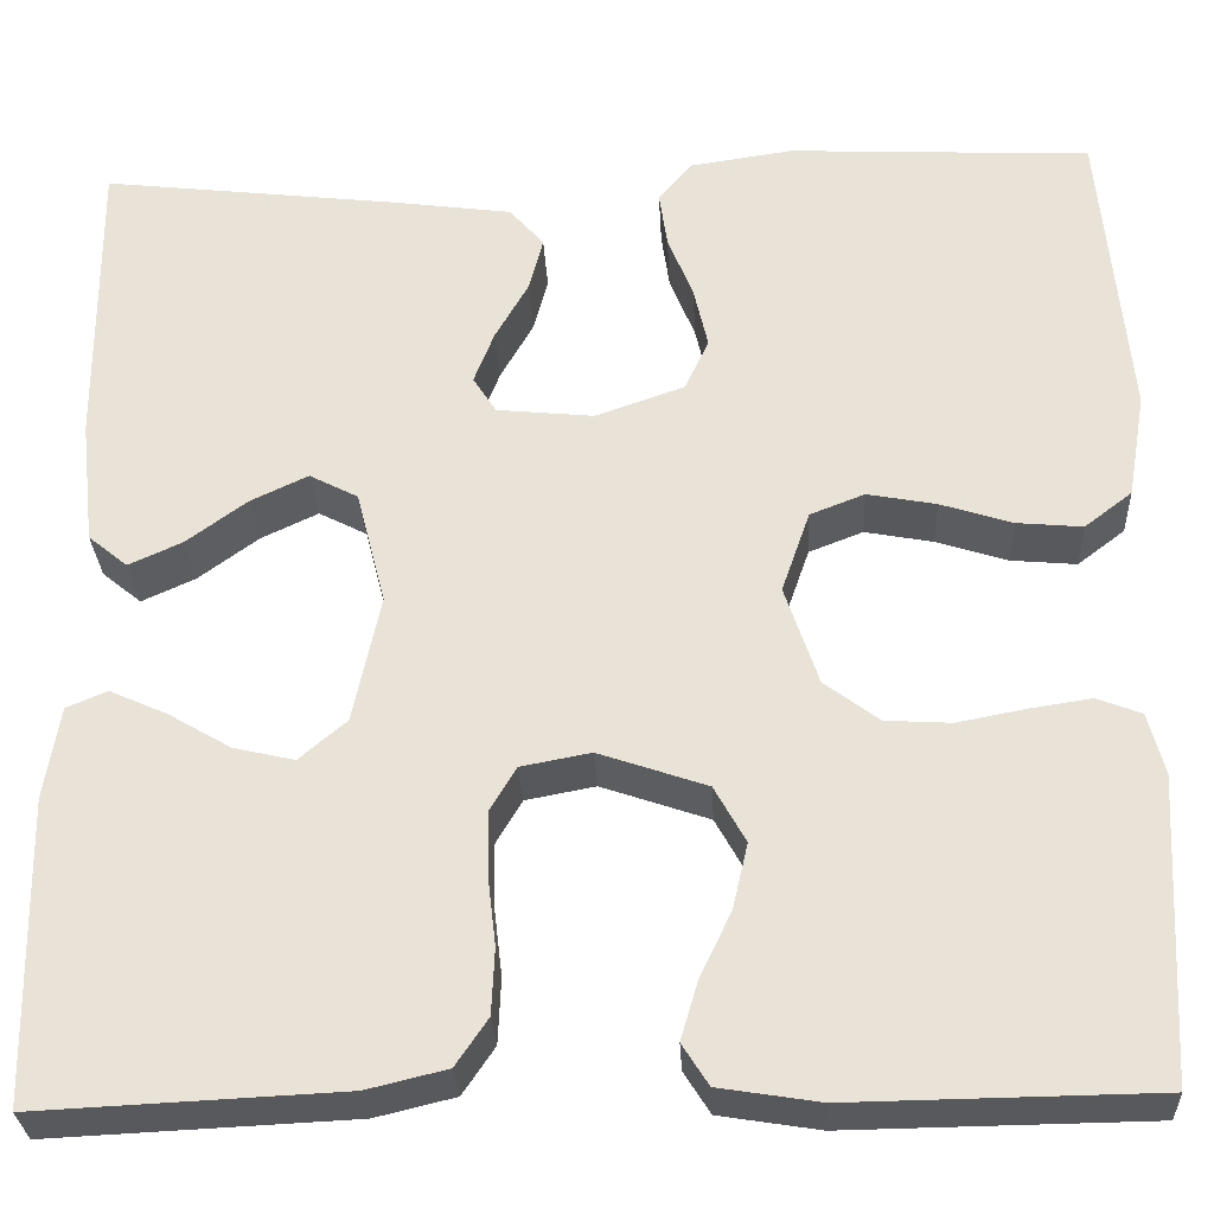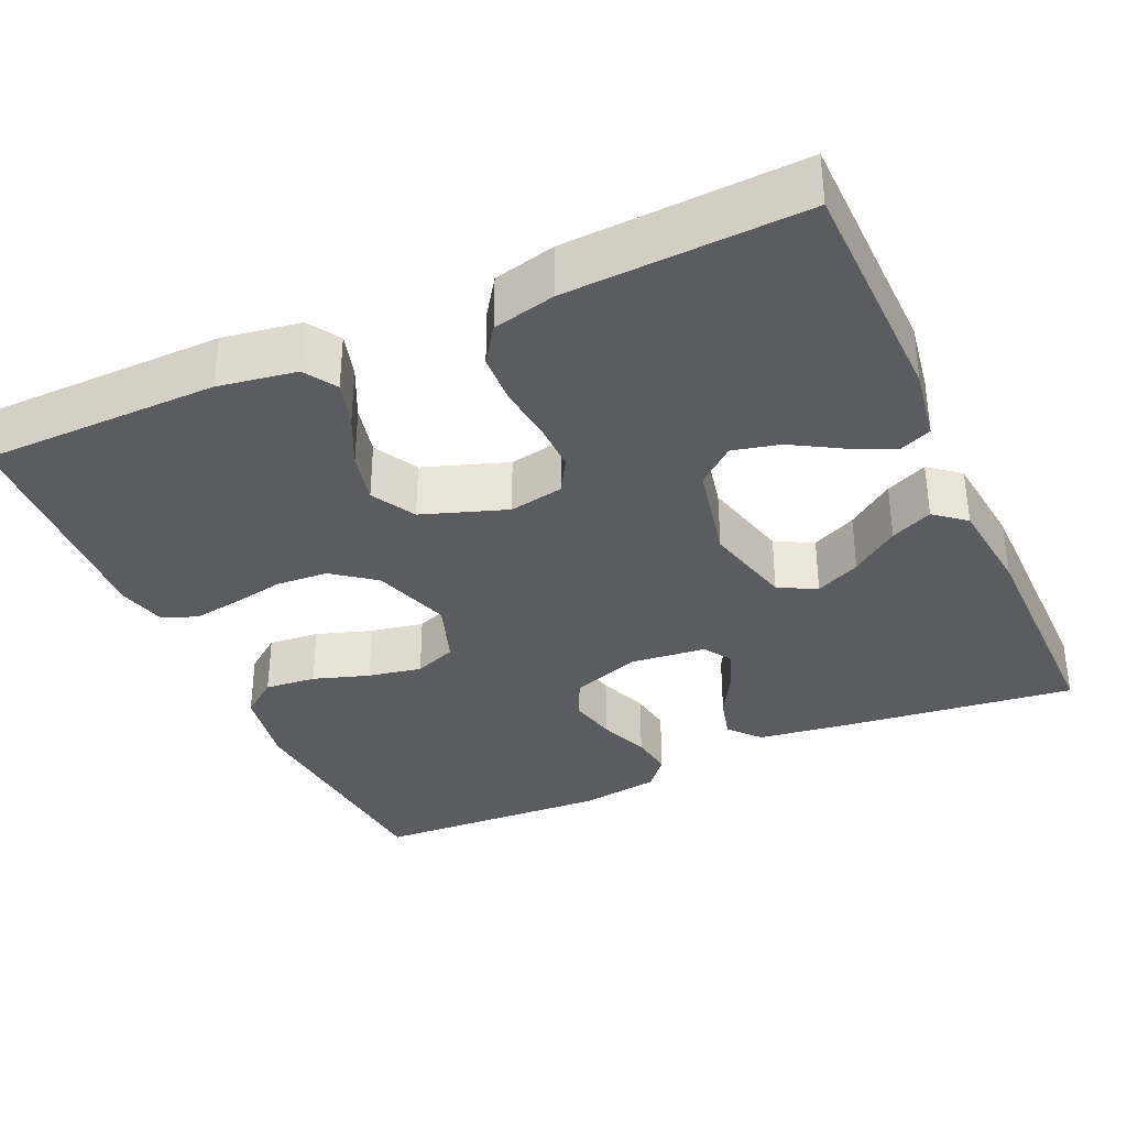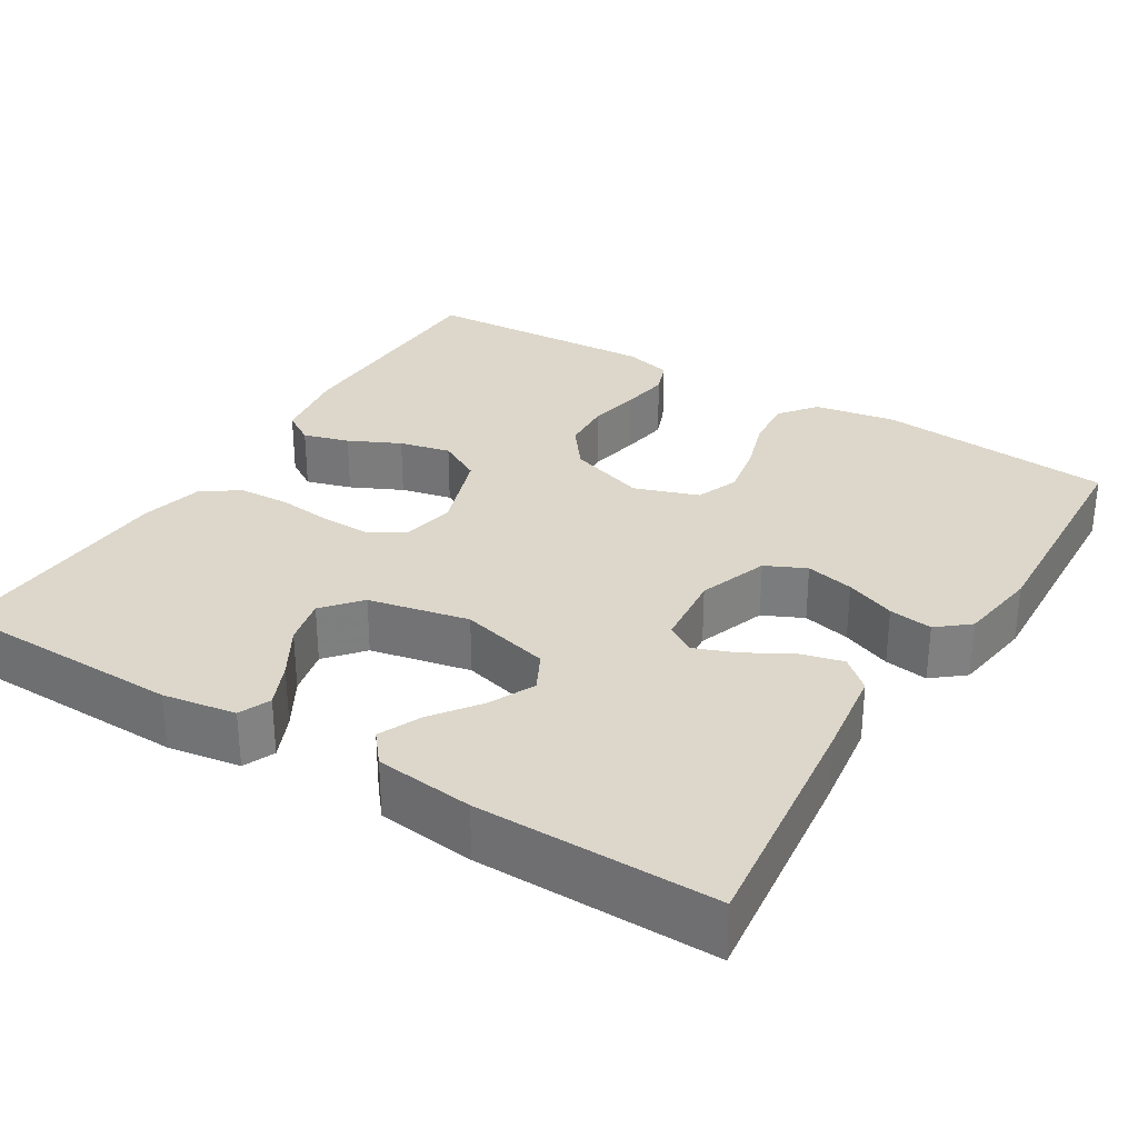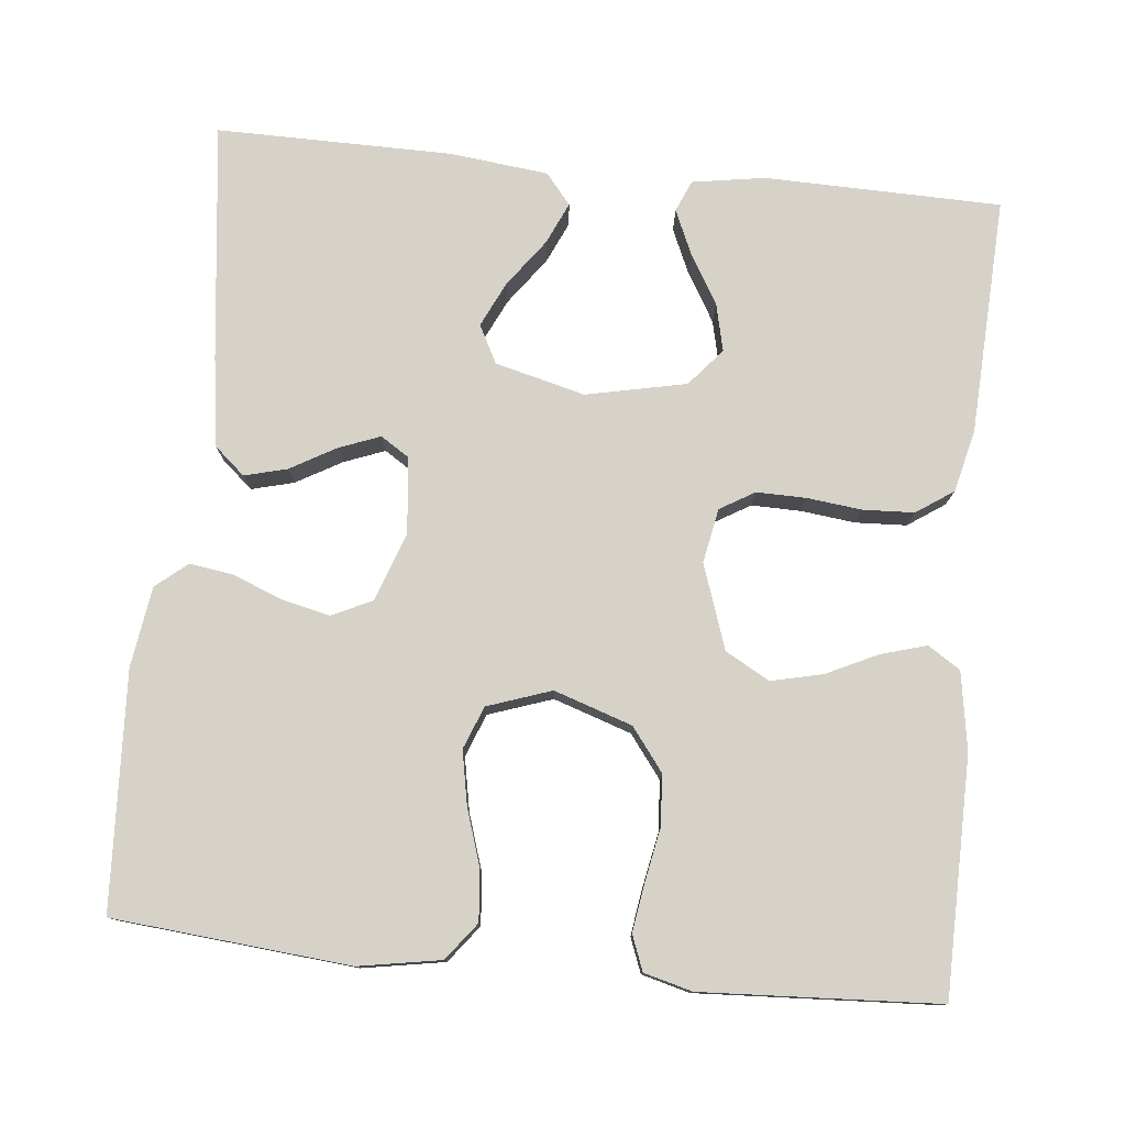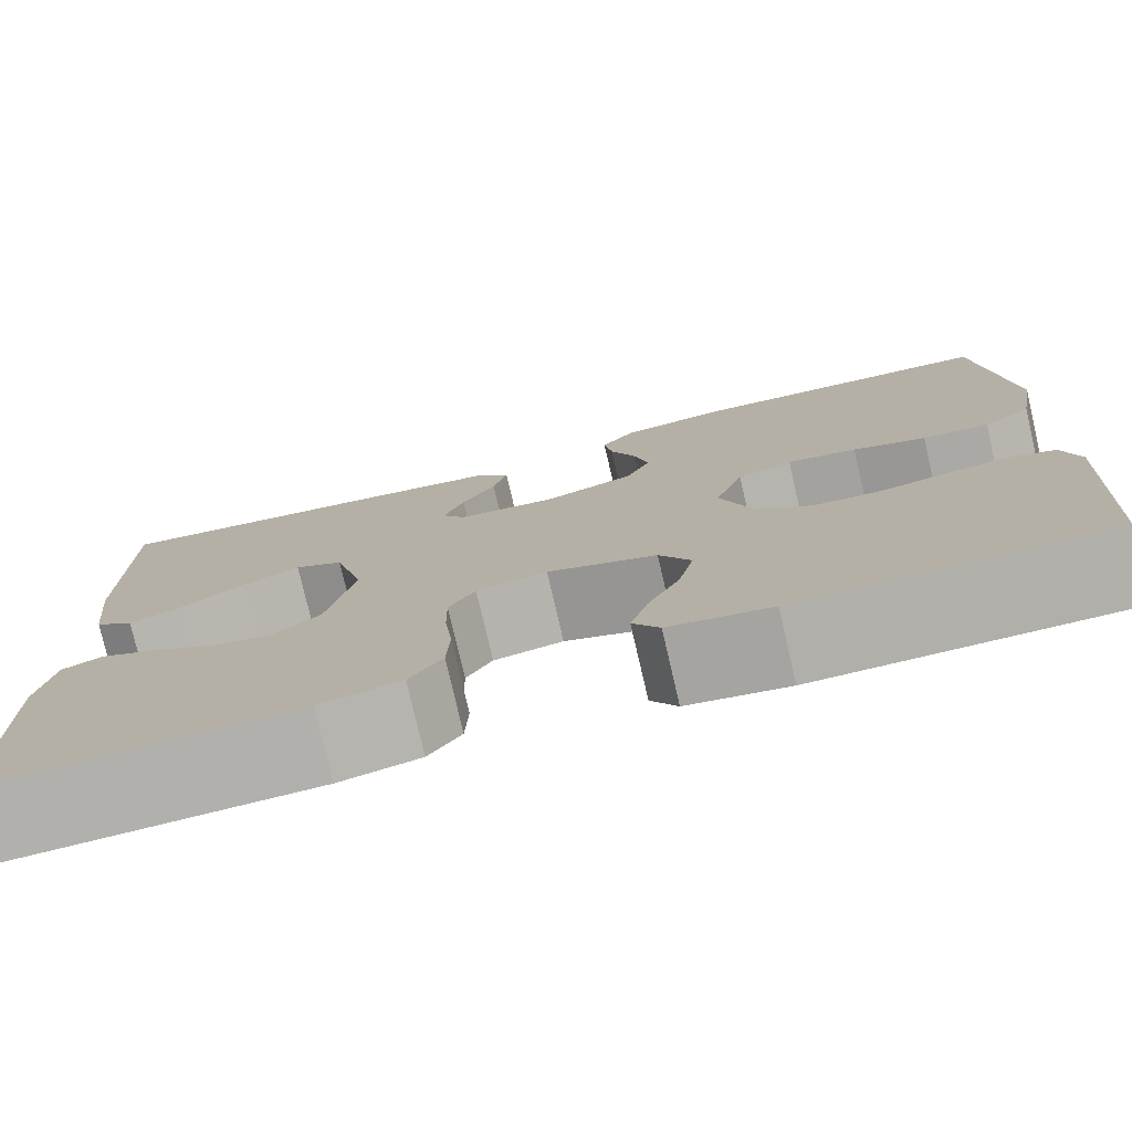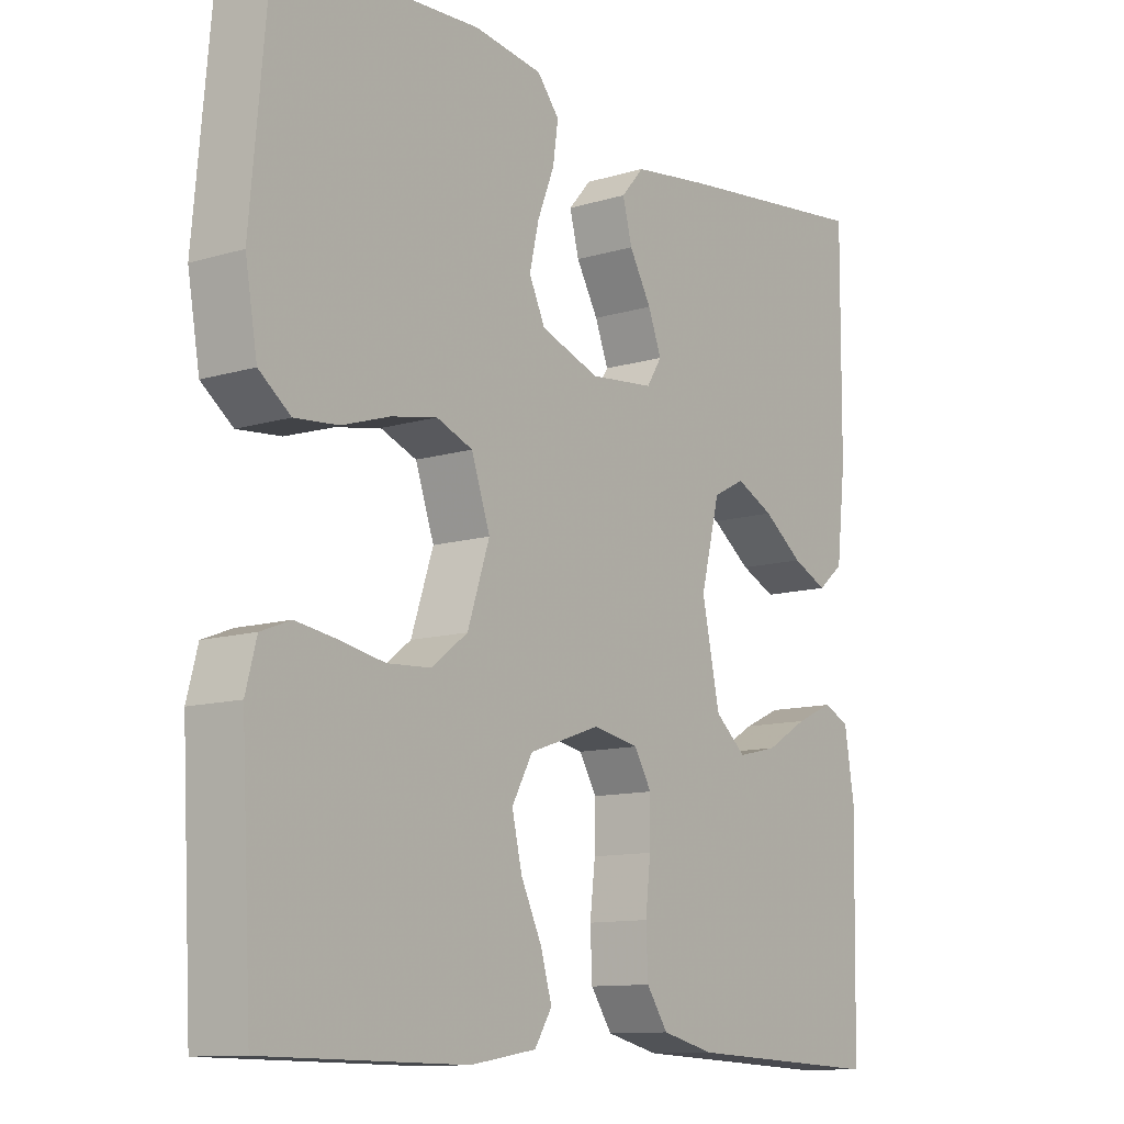
<metadata>
{"format":"obj","ext":"obj","renderer":"f3d","projection":"perspective","resolution":1024,"background":"white","views":[{"elev":-29.5,"azim":2.8,"up":"+Z"},{"elev":-34.9,"azim":-155.8,"up":"+Y"},{"elev":30.4,"azim":-58.4,"up":"+Y"},{"elev":78.0,"azim":95.8,"up":"+Y"},{"elev":-77.7,"azim":13.1,"up":"+Z"},{"elev":-11.3,"azim":126.5,"up":"+Z"}]}
</metadata>
<code>
v 0.5 0.07 0.5
v 0.527 0.07 0.2
v 0.509 0.07 0.096
v 0.462 0.07 0.06
v 0.397 0.07 0.066
v 0.326 0.07 0.089
v 0.258 0.07 0.102
v 0.204 0.07 0.081
v 0.176 0.07 0
v 0.209 0.07 -0.099
v 0.263 0.07 -0.14
v 0.328 0.07 -0.144
v 0.396 0.07 -0.131
v 0.456 0.07 -0.122
v 0.5 0.07 -0.139
v 0.516 0.07 -0.2
v 0.5 0.07 -0.5
v 0.2 0.07 -0.504
v 0.101 0.07 -0.488
v 0.075 0.07 -0.447
v 0.092 0.07 -0.389
v 0.123 0.07 -0.324
v 0.138 0.07 -0.259
v 0.107 0.07 -0.203
v 0 0.07 -0.166
v -0.069 0.07 -0.179
v -0.095 0.07 -0.223
v -0.094 0.07 -0.286
v -0.086 0.07 -0.355
v -0.089 0.07 -0.42
v -0.121 0.07 -0.467
v -0.2 0.07 -0.486
v -0.5 0.07 -0.5
v -0.506 0.07 -0.2
v -0.491 0.07 -0.108
v -0.451 0.07 -0.091
v -0.395 0.07 -0.116
v -0.332 0.07 -0.153
v -0.272 0.07 -0.167
v -0.225 0.07 -0.127
v -0.198 0.07 0
v -0.227 0.07 0.114
v -0.275 0.07 0.139
v -0.332 0.07 0.112
v -0.392 0.07 0.068
v -0.445 0.07 0.044
v -0.484 0.07 0.076
v -0.498 0.07 0.2
v -0.5 0.07 0.5
v -0.2 0.07 0.464
v -0.086 0.07 0.448
v -0.052 0.07 0.409
v -0.066 0.07 0.355
v -0.099 0.07 0.297
v -0.119 0.07 0.245
v -0.096 0.07 0.209
v 0 0.07 0.199
v 0.088 0.07 0.23
v 0.112 0.07 0.281
v 0.098 0.07 0.342
v 0.073 0.07 0.405
v 0.065 0.07 0.46
v 0.098 0.07 0.5
v 0.2 0.07 0.515
v 0.5 0 0.5
v 0.527 0 0.2
v 0.509 0 0.096
v 0.462 0 0.06
v 0.397 0 0.066
v 0.326 0 0.089
v 0.258 0 0.102
v 0.204 0 0.081
v 0.176 0 0
v 0.209 0 -0.099
v 0.263 0 -0.14
v 0.328 0 -0.144
v 0.396 0 -0.131
v 0.456 0 -0.122
v 0.5 0 -0.139
v 0.516 0 -0.2
v 0.5 0 -0.5
v 0.2 0 -0.504
v 0.101 0 -0.488
v 0.075 0 -0.447
v 0.092 0 -0.389
v 0.123 0 -0.324
v 0.138 0 -0.259
v 0.107 0 -0.203
v 0 0 -0.166
v -0.069 0 -0.179
v -0.095 0 -0.223
v -0.094 0 -0.286
v -0.086 0 -0.355
v -0.089 0 -0.42
v -0.121 0 -0.467
v -0.2 0 -0.486
v -0.5 0 -0.5
v -0.506 0 -0.2
v -0.491 0 -0.108
v -0.451 0 -0.091
v -0.395 0 -0.116
v -0.332 0 -0.153
v -0.272 0 -0.167
v -0.225 0 -0.127
v -0.198 0 0
v -0.227 0 0.114
v -0.275 0 0.139
v -0.332 0 0.112
v -0.392 0 0.068
v -0.445 0 0.044
v -0.484 0 0.076
v -0.498 0 0.2
v -0.5 0 0.5
v -0.2 0 0.464
v -0.086 0 0.448
v -0.052 0 0.409
v -0.066 0 0.355
v -0.099 0 0.297
v -0.119 0 0.245
v -0.096 0 0.209
v 0 0 0.199
v 0.088 0 0.23
v 0.112 0 0.281
v 0.098 0 0.342
v 0.073 0 0.405
v 0.065 0 0.46
v 0.098 0 0.5
v 0.2 0 0.515
f 4 5 6
f 3 4 6
f 2 3 6
f 1 2 6
f 64 1 6
f 63 64 6
f 62 63 6
f 61 62 6
f 60 61 6
f 59 60 6 7
f 58 59 7 8
f 57 58 8 9
f 56 57 9 10
f 52 53 54
f 51 52 54
f 50 51 54
f 49 50 54
f 48 49 54
f 47 48 54
f 46 47 54
f 45 46 54
f 44 45 54
f 43 44 54 55
f 42 43 55 56
f 36 37 38
f 35 36 38
f 34 35 38
f 33 34 38
f 32 33 38
f 31 32 38
f 30 31 38
f 29 30 38
f 28 29 38 39
f 27 28 39 40
f 20 21 22
f 19 20 22
f 18 19 22
f 17 18 22
f 16 17 22
f 15 16 22
f 14 15 22
f 13 14 22
f 12 13 22
f 11 12 22 23
f 10 11 23 24
f 10 24 25
f 56 10 25
f 42 56 25
f 41 42 25
f 26 27 40 41
f 25 26 41
f 70 69 68
f 70 68 67
f 70 67 66
f 70 66 65
f 70 65 128
f 70 128 127
f 70 127 126
f 70 126 125
f 70 125 124
f 71 70 124 123
f 72 71 123 122
f 73 72 122 121
f 74 73 121 120
f 118 117 116
f 118 116 115
f 118 115 114
f 118 114 113
f 118 113 112
f 118 112 111
f 118 111 110
f 118 110 109
f 118 109 108
f 119 118 108 107
f 120 119 107 106
f 102 101 100
f 102 100 99
f 102 99 98
f 102 98 97
f 102 97 96
f 102 96 95
f 102 95 94
f 102 94 93
f 103 102 93 92
f 104 103 92 91
f 86 85 84
f 86 84 83
f 86 83 82
f 86 82 81
f 86 81 80
f 86 80 79
f 86 79 78
f 86 78 77
f 86 77 76
f 87 86 76 75
f 88 87 75 74
f 89 88 74
f 89 74 120
f 89 120 106
f 89 106 105
f 105 104 91 90
f 105 90 89
f 1 65 66 2
f 2 66 67 3
f 3 67 68 4
f 4 68 69 5
f 5 69 70 6
f 6 70 71 7
f 7 71 72 8
f 8 72 73 9
f 9 73 74 10
f 10 74 75 11
f 11 75 76 12
f 12 76 77 13
f 13 77 78 14
f 14 78 79 15
f 15 79 80 16
f 16 80 81 17
f 17 81 82 18
f 18 82 83 19
f 19 83 84 20
f 20 84 85 21
f 21 85 86 22
f 22 86 87 23
f 23 87 88 24
f 24 88 89 25
f 25 89 90 26
f 26 90 91 27
f 27 91 92 28
f 28 92 93 29
f 29 93 94 30
f 30 94 95 31
f 31 95 96 32
f 32 96 97 33
f 33 97 98 34
f 34 98 99 35
f 35 99 100 36
f 36 100 101 37
f 37 101 102 38
f 38 102 103 39
f 39 103 104 40
f 40 104 105 41
f 41 105 106 42
f 42 106 107 43
f 43 107 108 44
f 44 108 109 45
f 45 109 110 46
f 46 110 111 47
f 47 111 112 48
f 48 112 113 49
f 49 113 114 50
f 50 114 115 51
f 51 115 116 52
f 52 116 117 53
f 53 117 118 54
f 54 118 119 55
f 55 119 120 56
f 56 120 121 57
f 57 121 122 58
f 58 122 123 59
f 59 123 124 60
f 60 124 125 61
f 61 125 126 62
f 62 126 127 63
f 63 127 128 64
f 64 128 65 1

</code>
